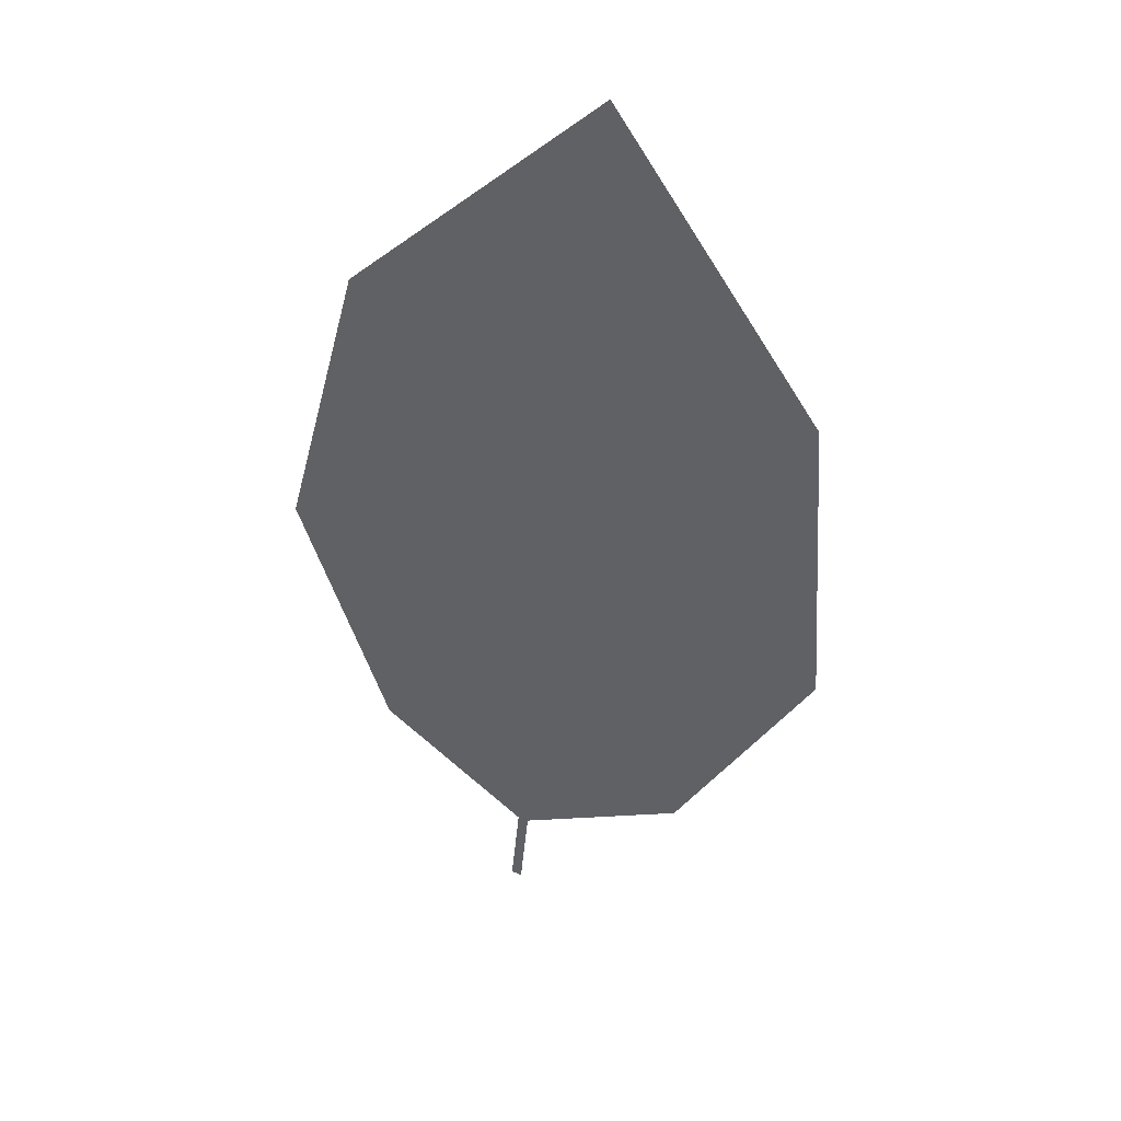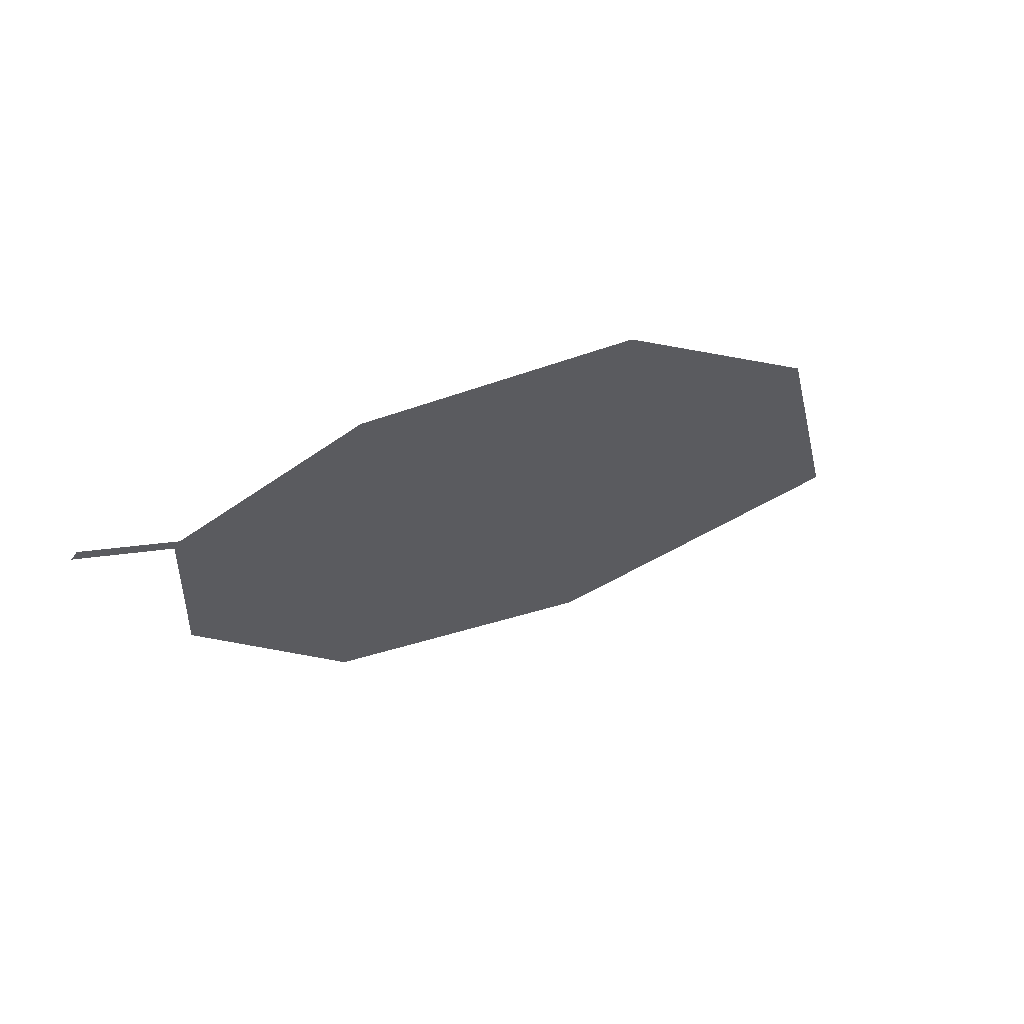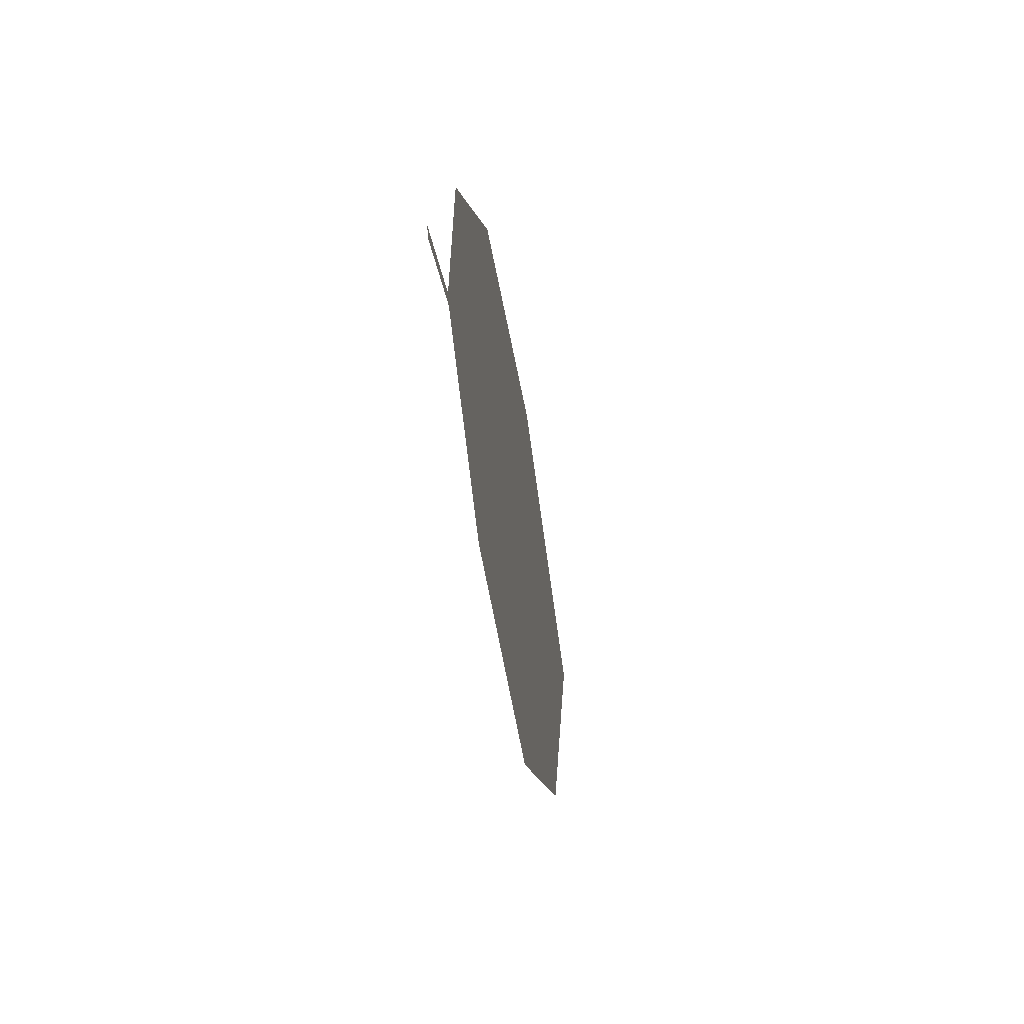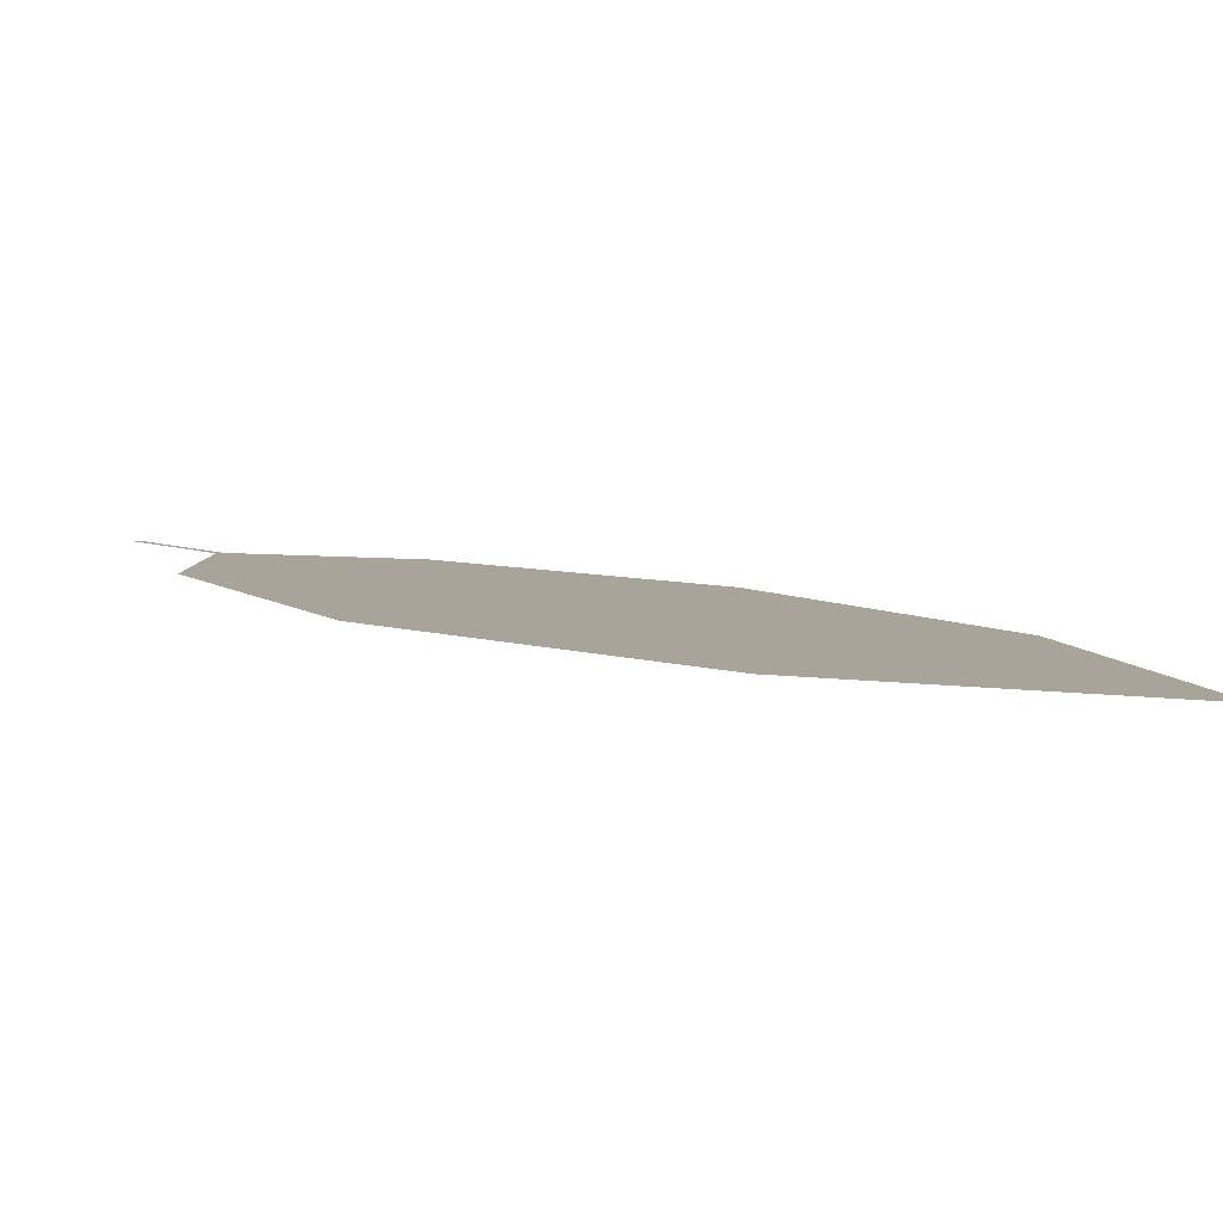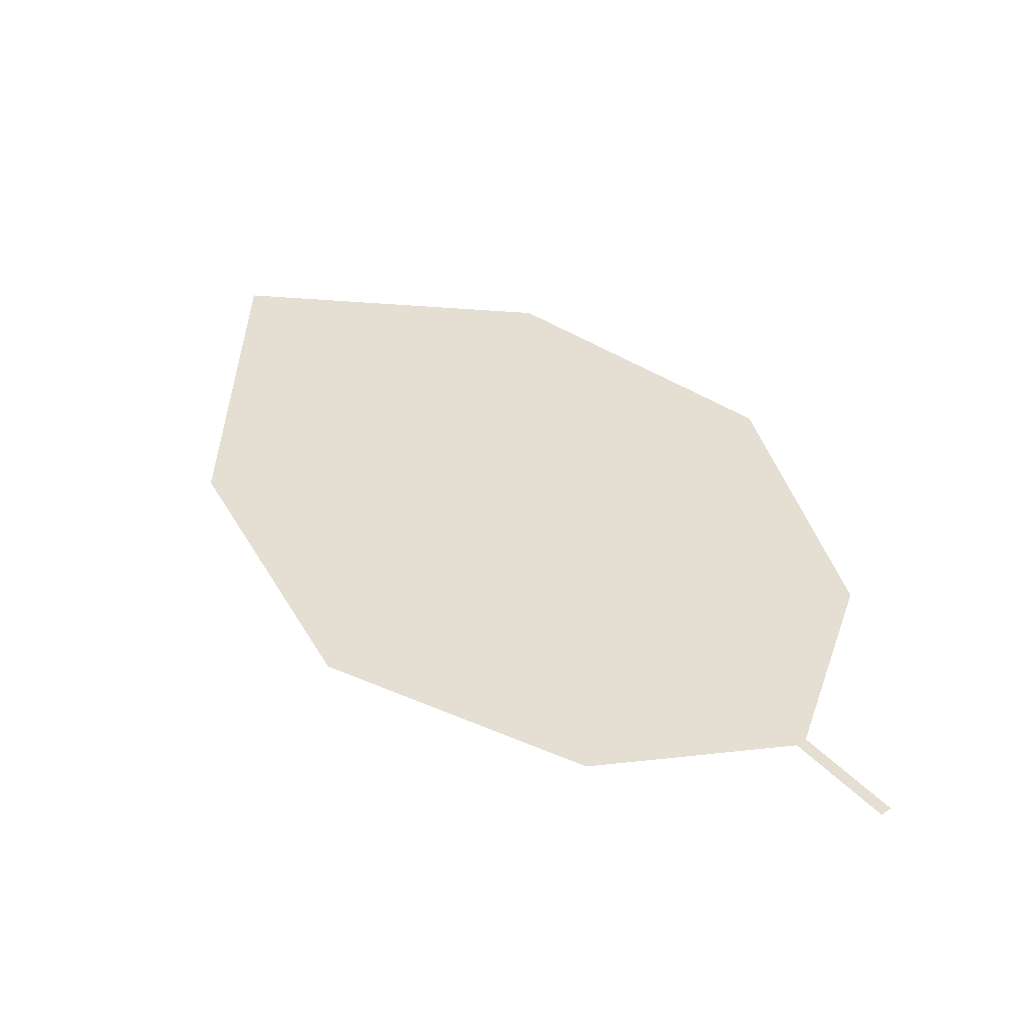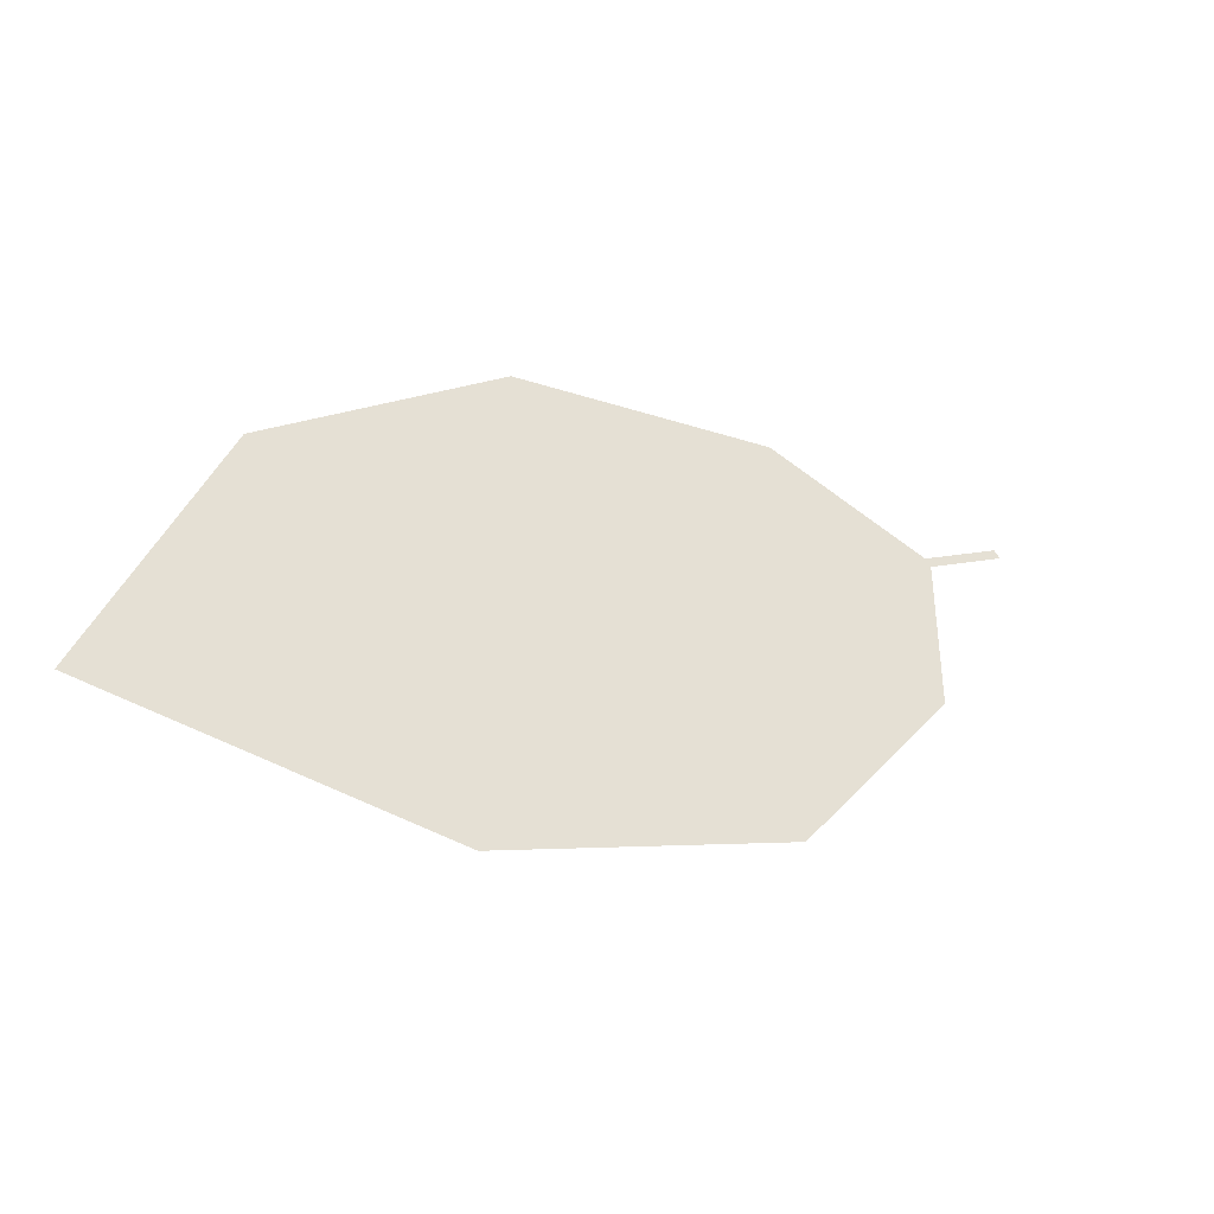
<metadata>
{"format":"obj","ext":"obj","renderer":"f3d","projection":"perspective","resolution":1024,"background":"white","views":[{"elev":-22.2,"azim":-57.0,"up":"+Z"},{"elev":-20.4,"azim":174.4,"up":"+Z"},{"elev":14.2,"azim":121.3,"up":"+Y"},{"elev":-76.7,"azim":-155.6,"up":"+Y"},{"elev":13.2,"azim":89.5,"up":"+Z"},{"elev":36.5,"azim":-0.5,"up":"+Z"}]}
</metadata>
<code>
o Leaves.019_leaves.019
v -0.07565 0.172 1.095
v -0.08686 0.1632 1.1
v -0.07495 0.1708 1.095
v -0.08615 0.162 1.099
v -0.1452 0.08177 1.12
v -0.08712 0.1358 1.096
v -0.1081 0.1019 1.103
v -0.1735 0.13 1.142
v -0.1873 0.08407 1.143
v -0.1434 0.1622 1.13
v -0.1083 0.172 1.113
f 1 2 4 3
f 8 5 4 2
f 5 7 6 4
f 8 9 5
f 2 11 10 8

</code>
